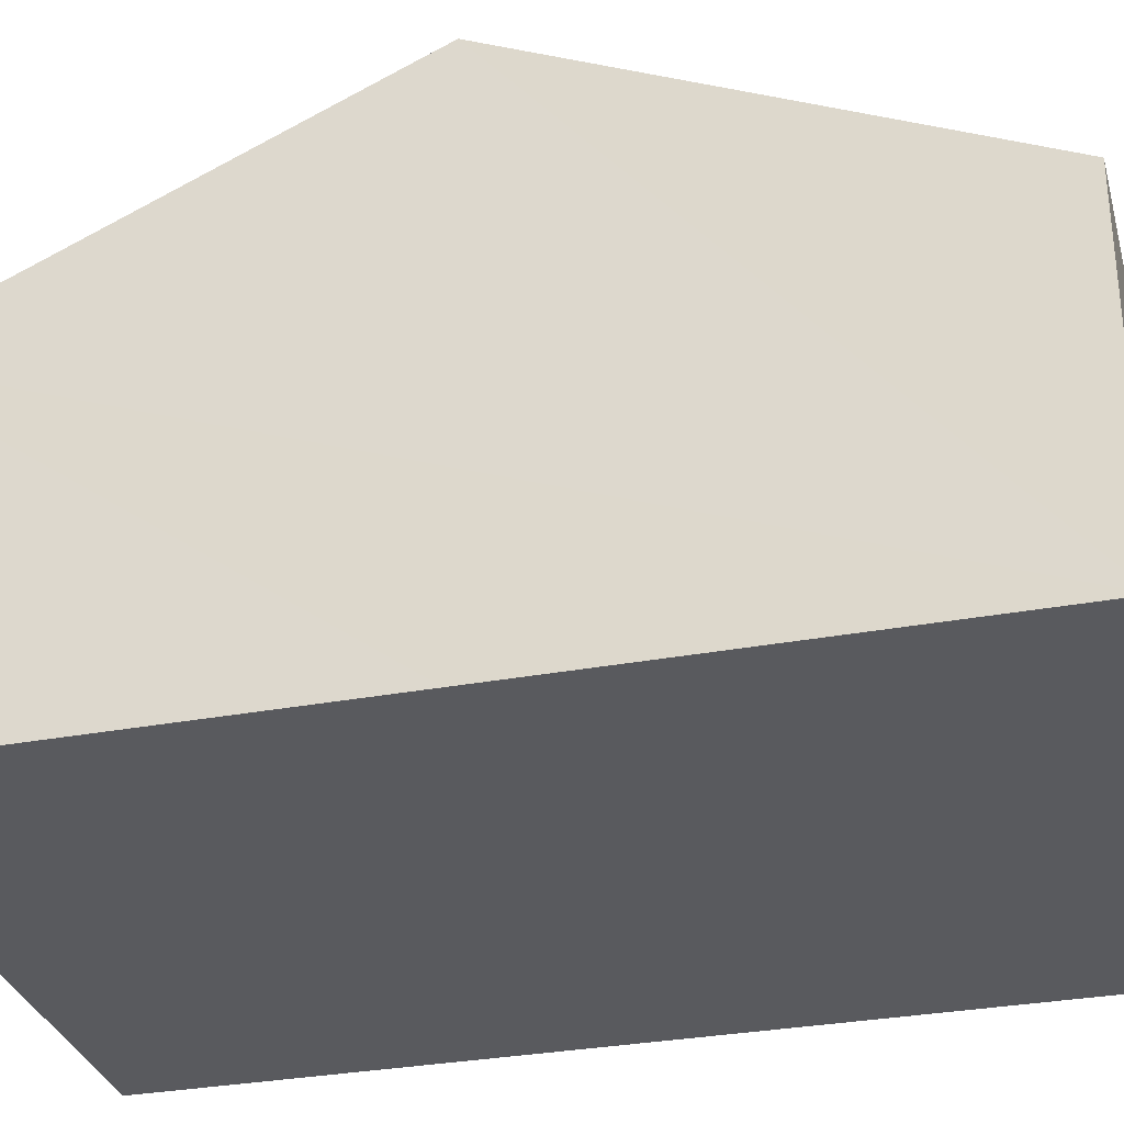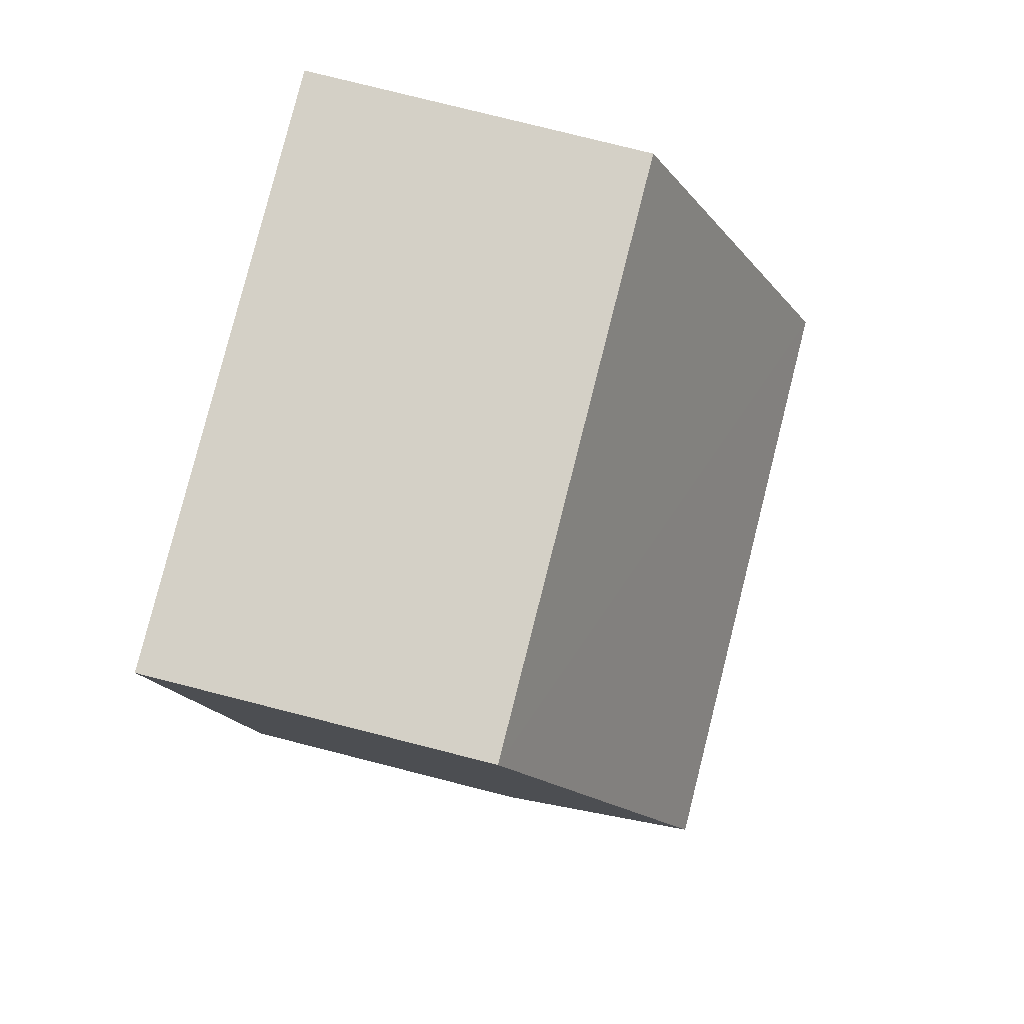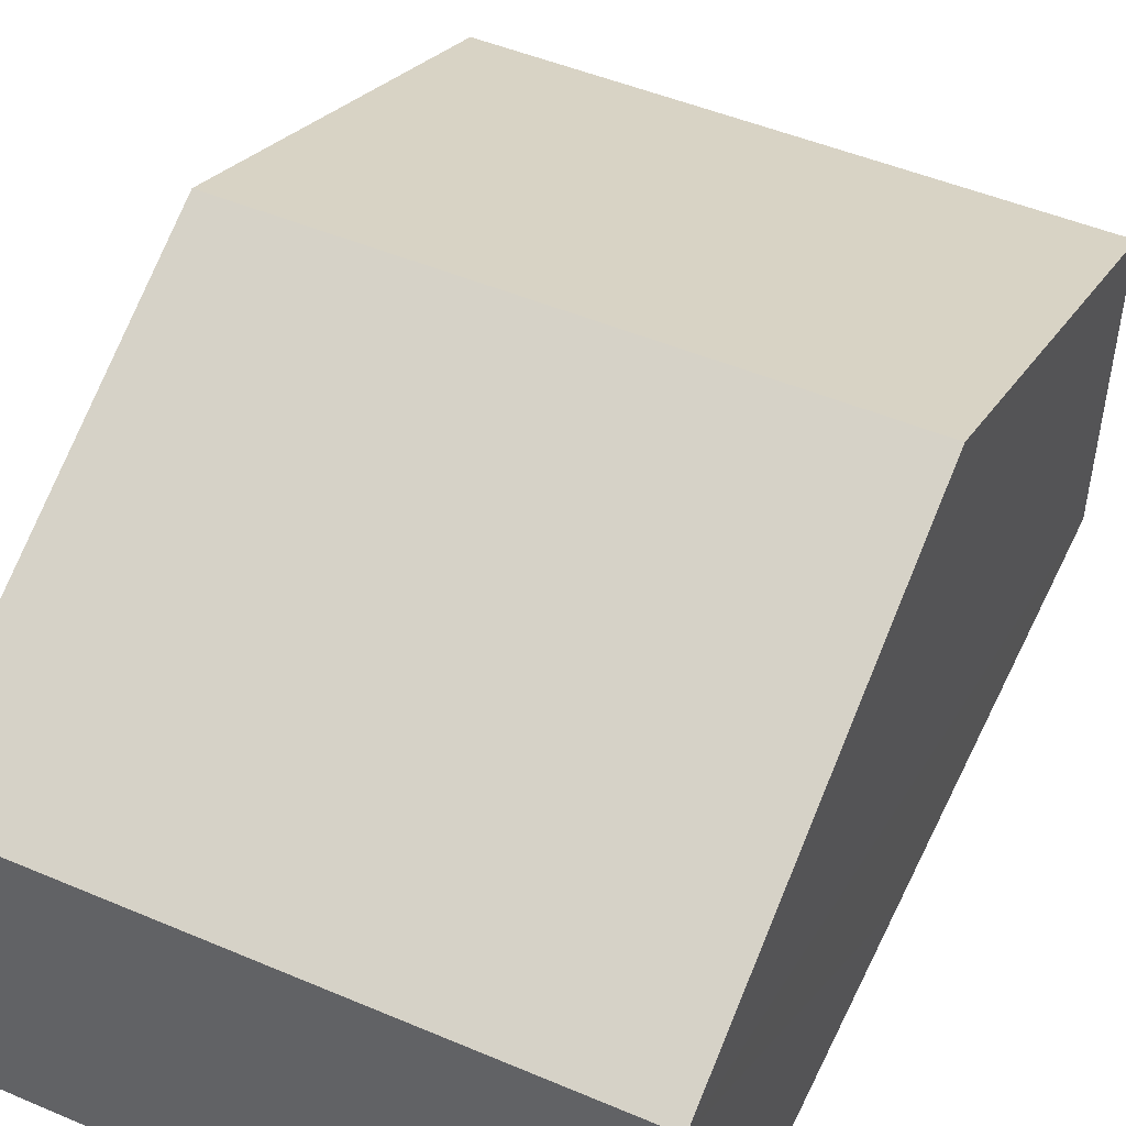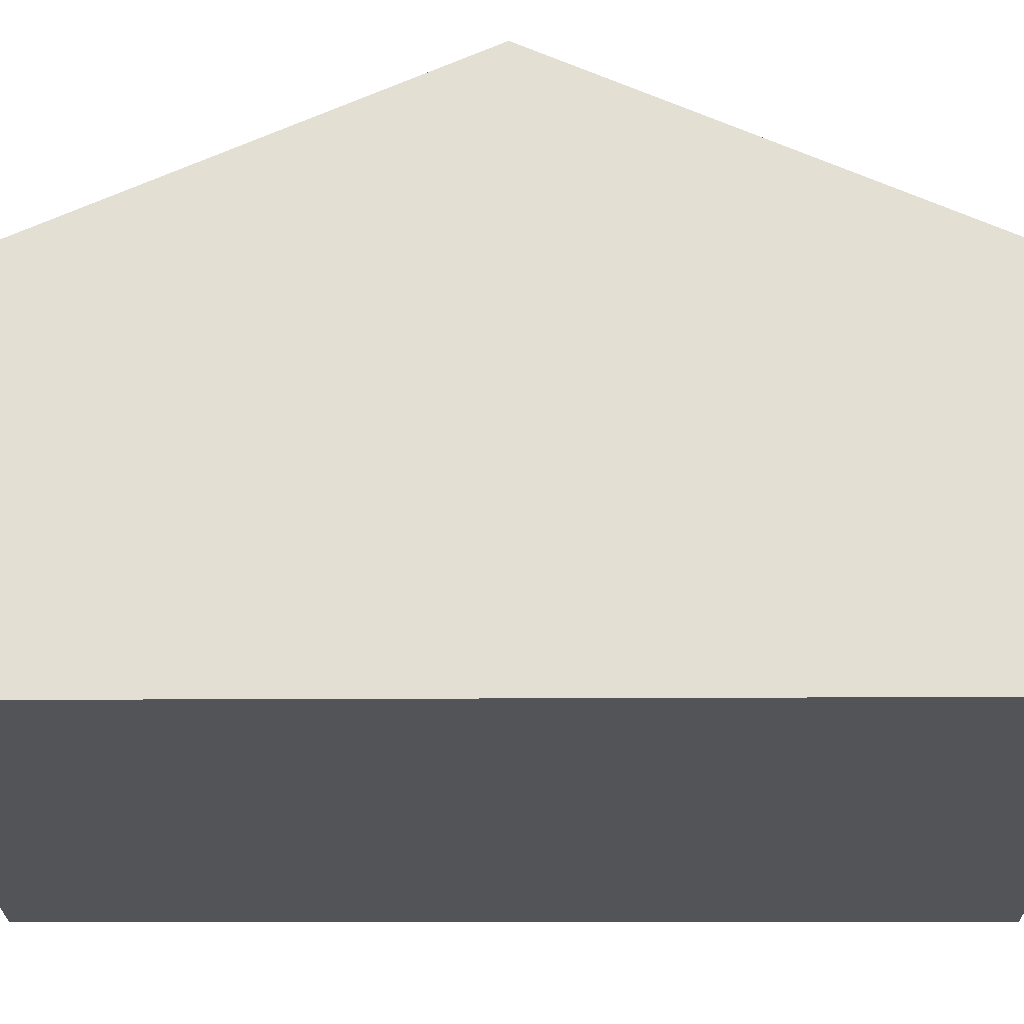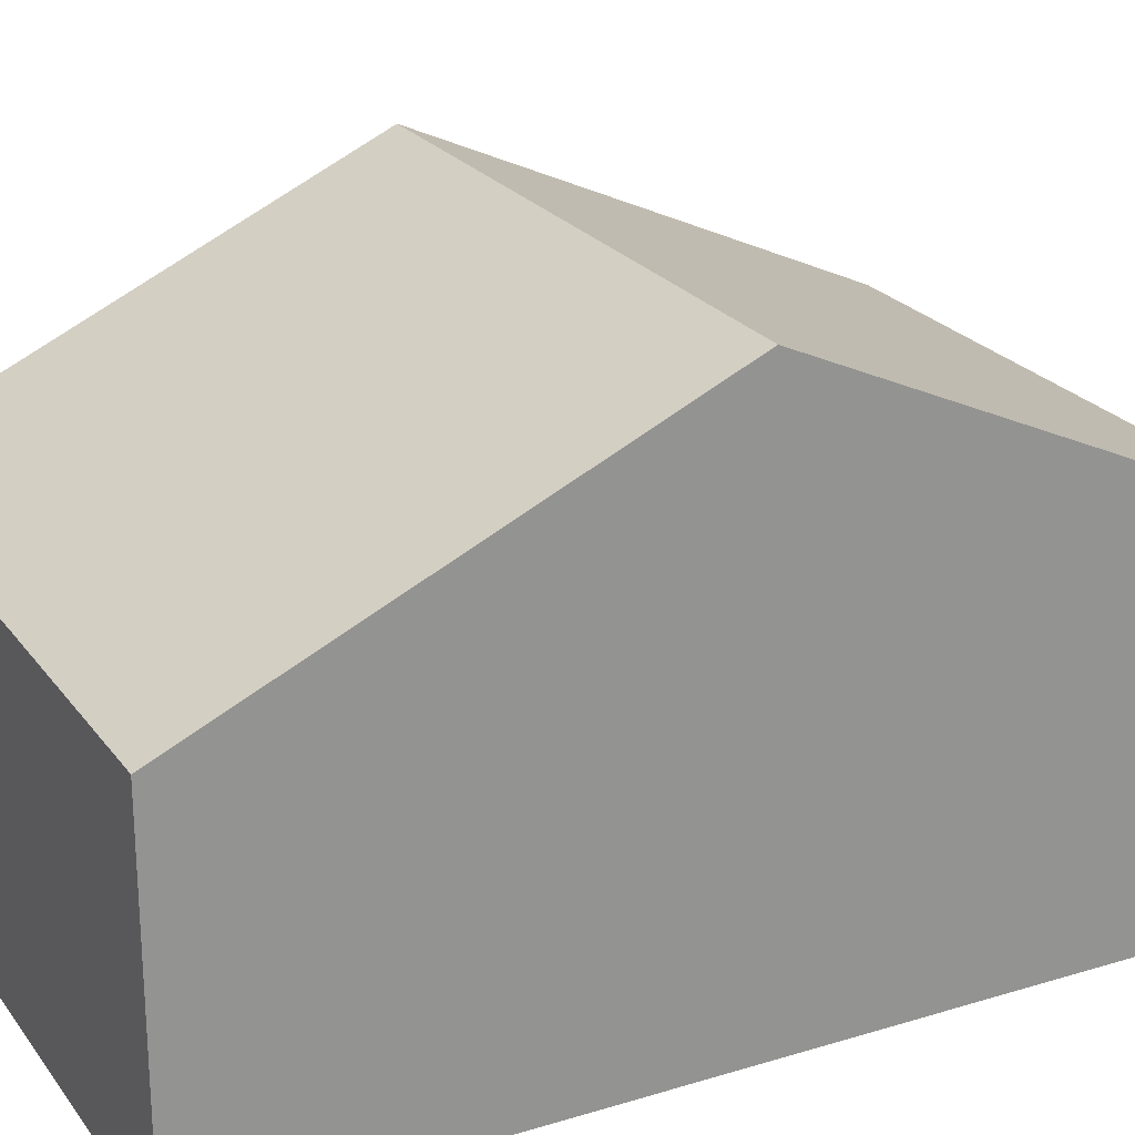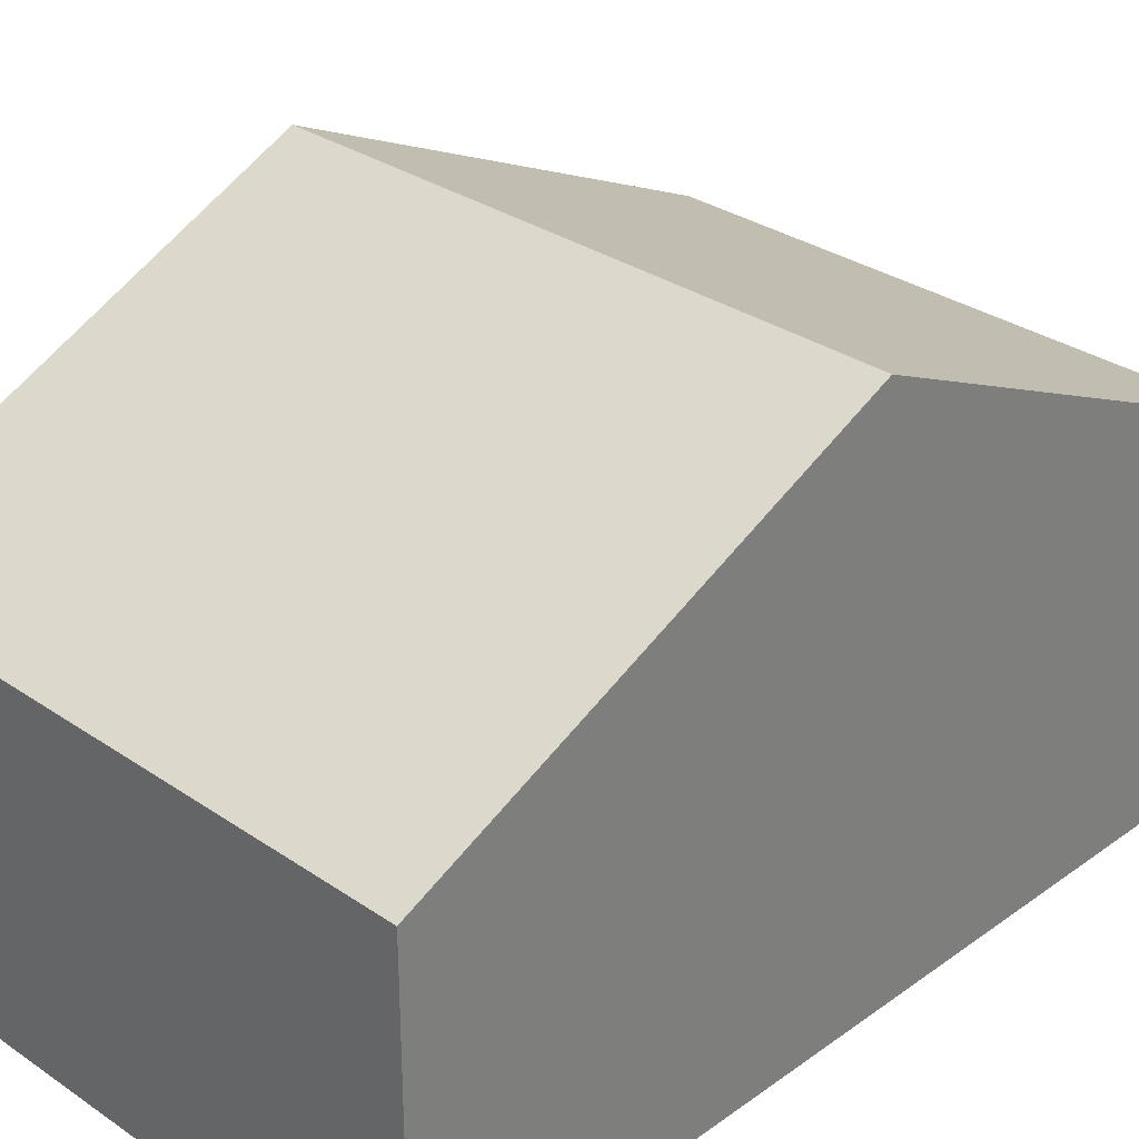
<metadata>
{"format":"obj","ext":"obj","renderer":"f3d","projection":"perspective","resolution":1024,"background":"white","views":[{"elev":-31.7,"azim":107.2,"up":"+Y"},{"elev":78.3,"azim":104.2,"up":"+Z"},{"elev":49.5,"azim":27.4,"up":"+Y"},{"elev":-23.4,"azim":92.9,"up":"+Y"},{"elev":23.5,"azim":65.2,"up":"+Y"},{"elev":30.9,"azim":-133.1,"up":"+Y"}]}
</metadata>
<code>
v  0.132 3.333 2.765
v  3.874 2.077 5.379
v  3.758 3.333 2.605
v  0.264 2.083 5.524
v  0 2.08 1.274e-16
v  3.643 2.08 -0.161
v  3.643 9.858e-18 -0.161
v  0 0 0
v  0.132 -1.693e-16 2.765
v  0.264 -3.382e-16 5.524
v  3.874 -3.294e-16 5.379
v  3.758 -1.595e-16 2.605
g defaultobject
f 1 2 3
f 2 1 4
f 5 3 6
f 3 5 1
f 7 5 6
f 5 7 8
f 8 1 5
f 1 8 9
f 1 9 4
f 4 9 10
f 10 2 4
f 2 10 11
f 3 7 6
f 7 3 2
f 7 2 12
f 12 2 11
f 12 8 7
f 8 12 9
f 9 12 11
f 9 11 10

</code>
